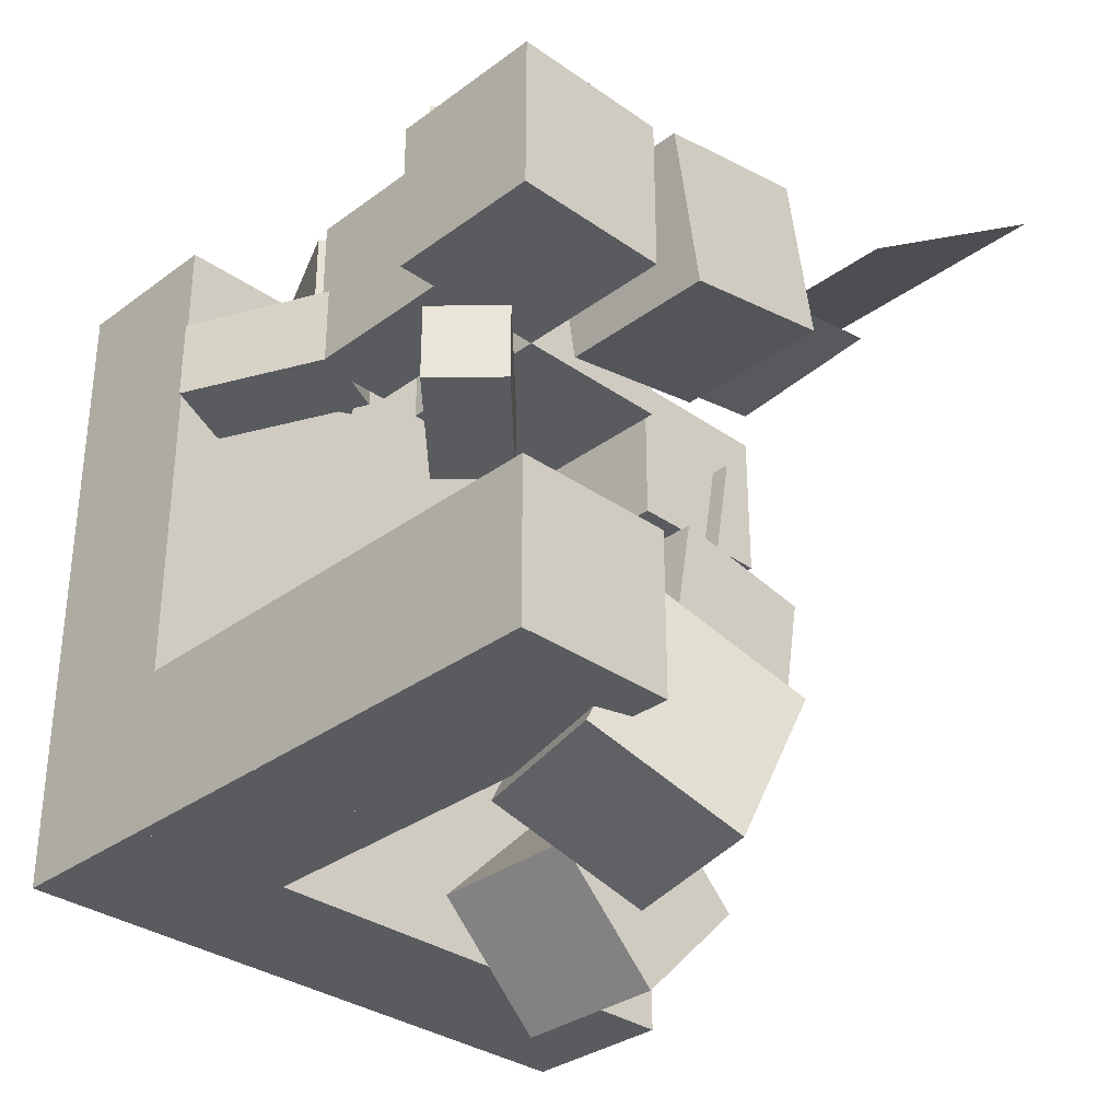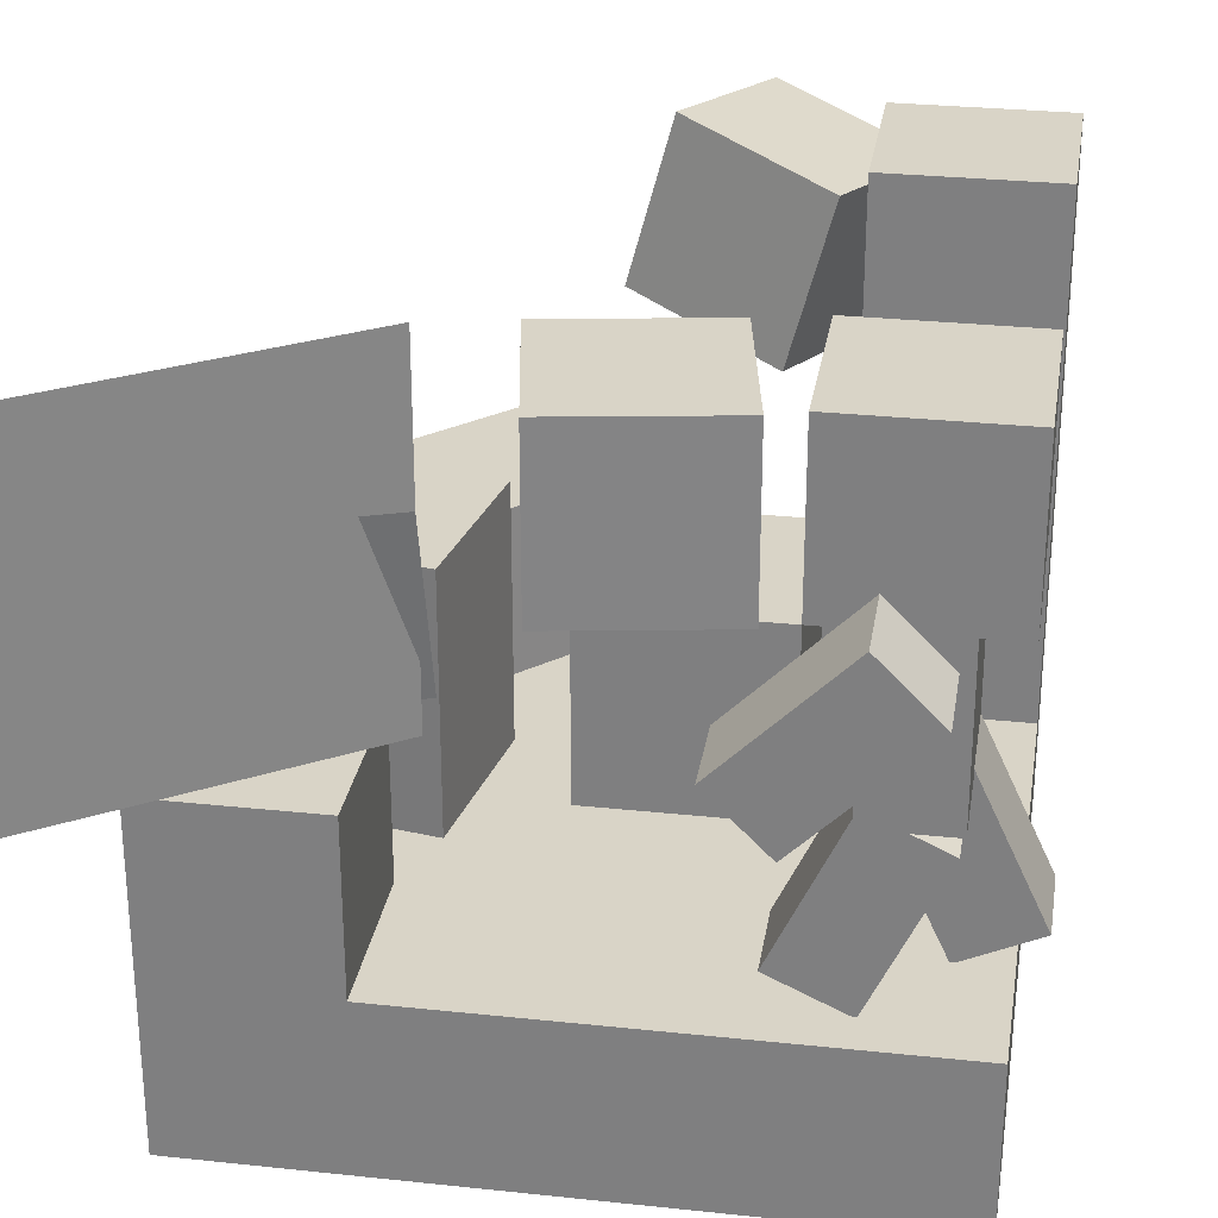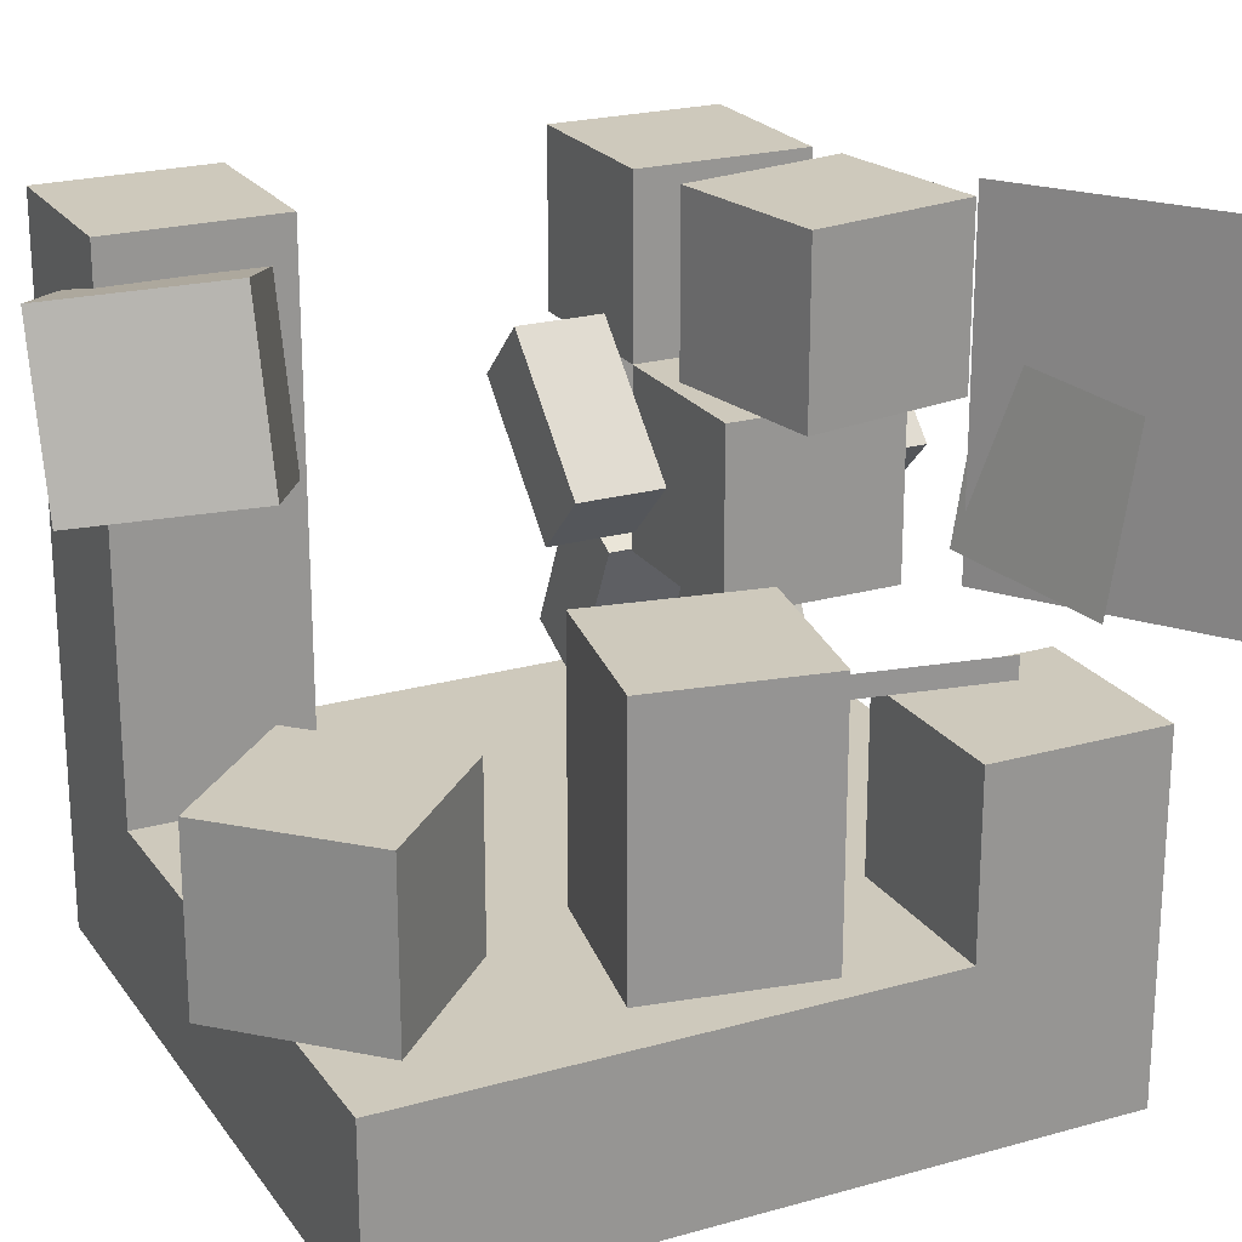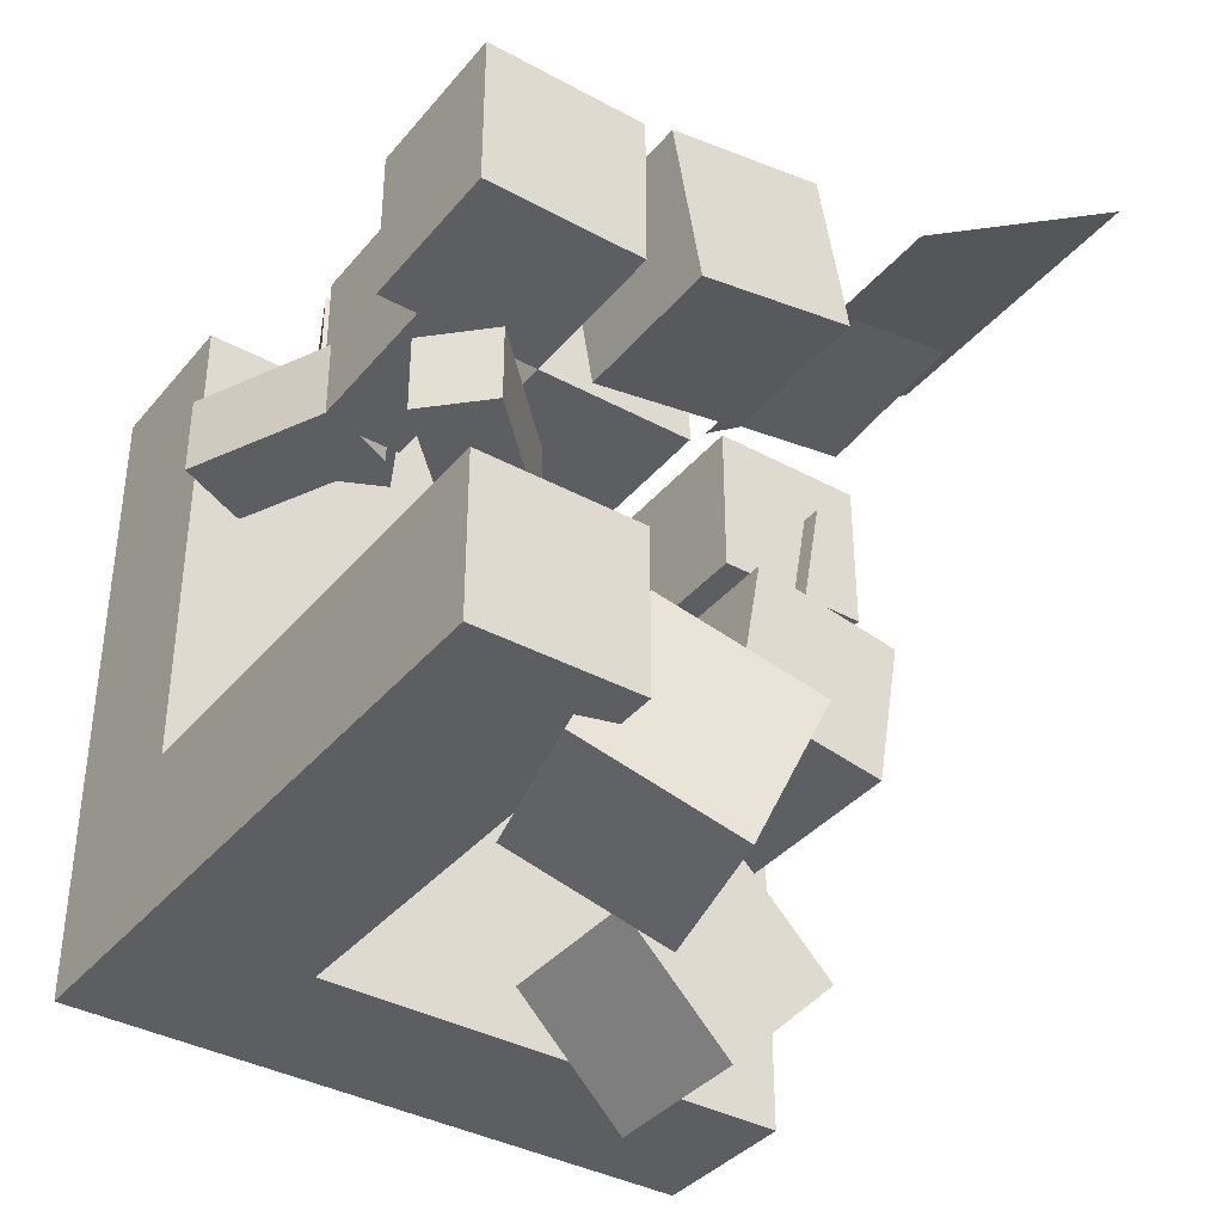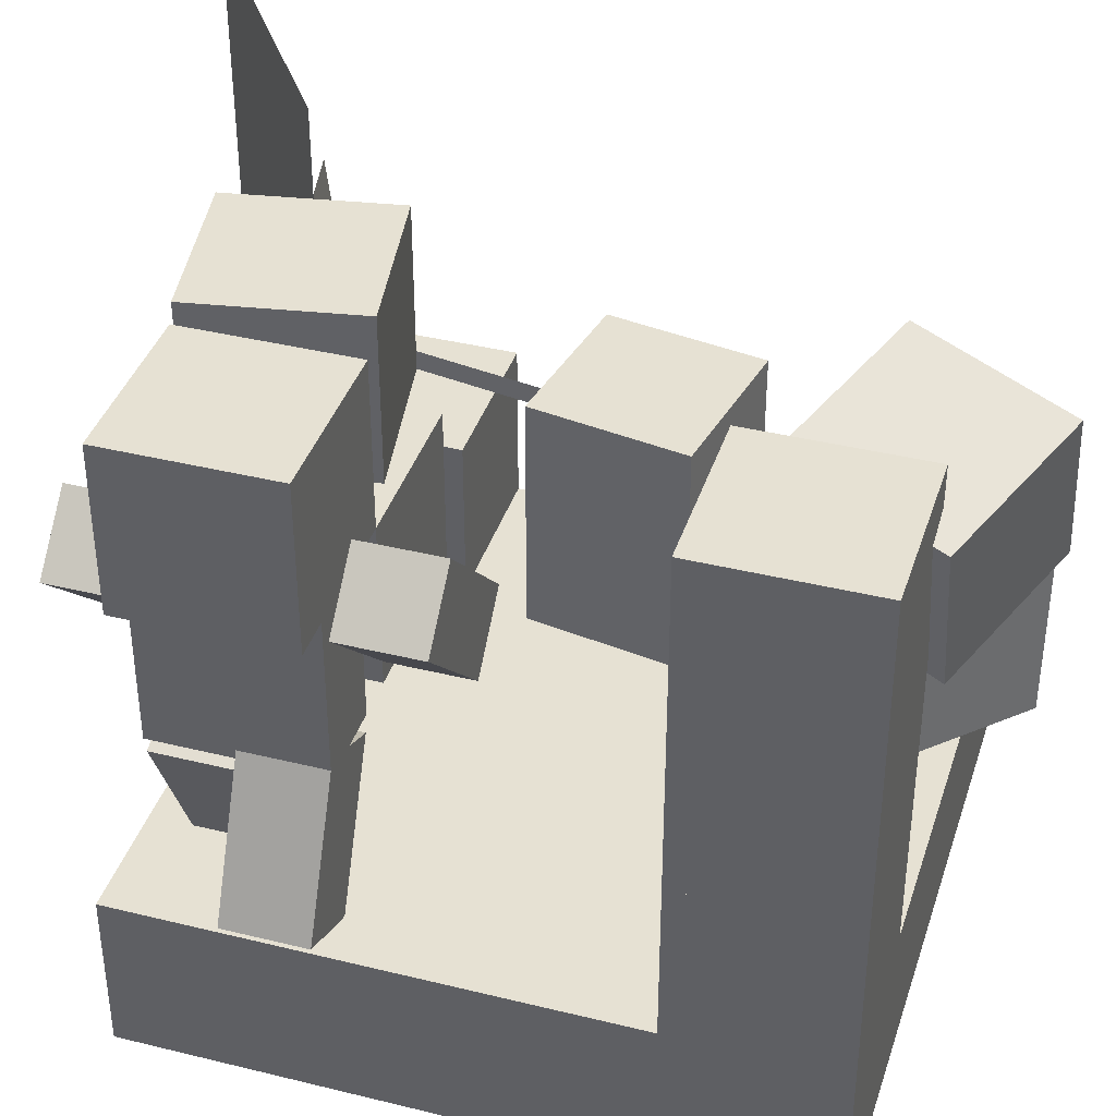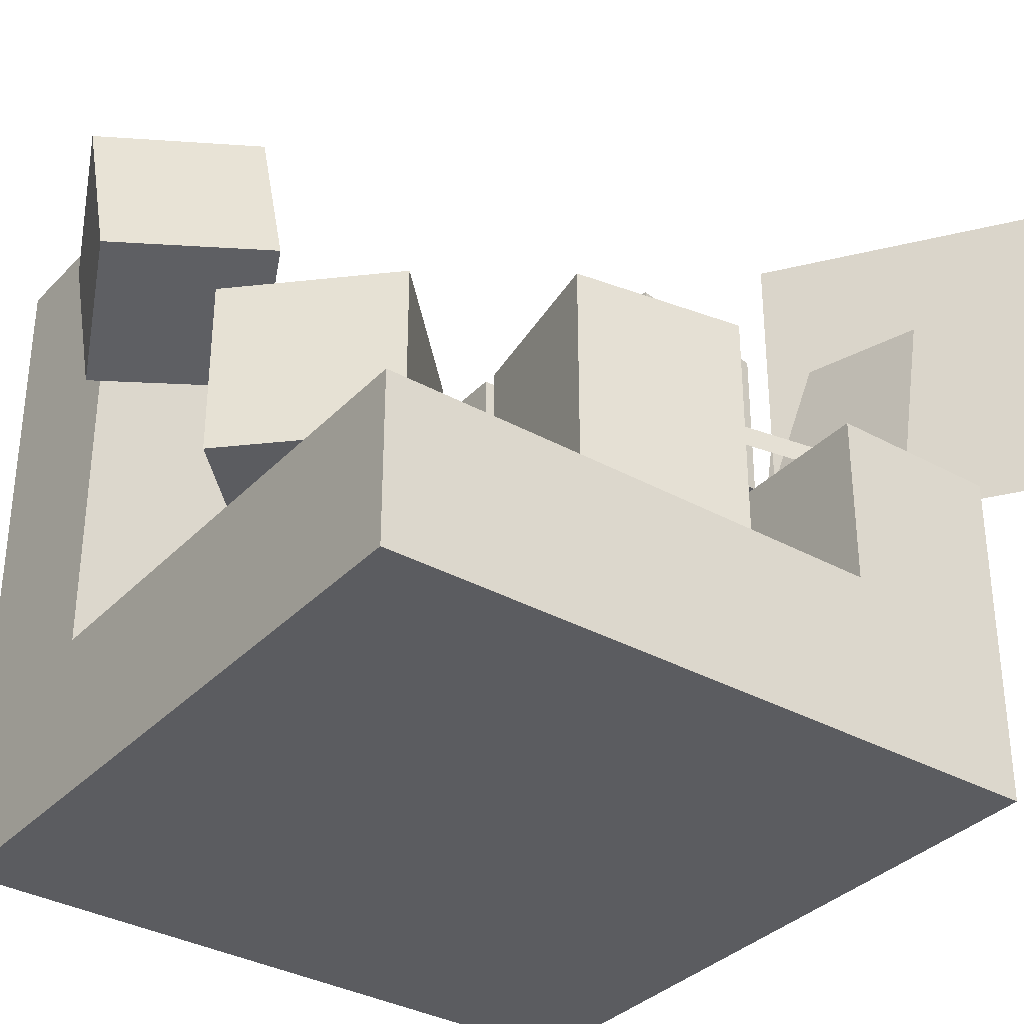
<metadata>
{"format":"obj","ext":"obj","renderer":"f3d","projection":"perspective","resolution":1024,"background":"white","views":[{"elev":-32.5,"azim":135.7,"up":"+Z"},{"elev":28.6,"azim":9.1,"up":"+Y"},{"elev":22.5,"azim":-116.0,"up":"+Y"},{"elev":-37.6,"azim":145.2,"up":"+Z"},{"elev":38.7,"azim":107.2,"up":"+Y"},{"elev":-34.5,"azim":-126.6,"up":"+Y"}]}
</metadata>
<code>
o THE CAT
v -0.05806 0.375 -0.4116
v -0.2348 0.375 -0.5884
v -0.05806 0.125 -0.4116
v -0.2348 0.125 -0.5884
v -0.4116 0.375 -0.4116
v -0.2348 0.375 -0.2348
v -0.4116 0.125 -0.4116
v -0.2348 0.125 -0.2348
f 4 7 5 2
f 3 4 2 1
f 8 3 1 6
f 7 8 6 5
f 6 1 2 5
f 7 4 3 8
o floor
v 0.5 0.125 0.5
v 0.5 0.125 -0.5
v 0.5 -0.125 0.5
v 0.5 -0.125 -0.5
v -0.5 0.125 -0.5
v -0.5 0.125 0.5
v -0.5 -0.125 -0.5
v -0.5 -0.125 0.5
f 12 15 13 10
f 11 12 10 9
f 16 11 9 14
f 15 16 14 13
f 14 9 10 13
f 15 12 11 16
o disk
v -0.1649 0.7294 0.4431
v -0.1554 0.4819 0.4092
v -0.1649 0.7294 0.4431
v -0.1554 0.4819 0.4092
v -0.3984 0.4649 0.4655
v -0.4079 0.7124 0.4994
v -0.3984 0.4649 0.4655
v -0.4079 0.7124 0.4994
f 20 23 21 18
f 19 20 18 17
f 24 19 17 22
f 23 24 22 21
f 22 17 18 21
f 23 20 19 24
o brix
v -0.5798 0.9375 0.7059
v -0.1702 0.9375 0.4191
v -0.5798 0.4375 0.7059
v -0.1702 0.4375 0.4191
v -0.1702 0.9375 0.4191
v -0.5798 0.9375 0.7059
v -0.1702 0.4375 0.4191
v -0.5798 0.4375 0.7059
f 28 31 29 26
f 27 28 26 25
f 32 27 25 30
f 31 32 30 29
f 30 25 26 29
f 31 28 27 32
o jukeboke
v -0.25 0.375 0.5
v -0.25 0.375 0.25
v -0.25 0.125 0.5
v -0.25 0.125 0.25
v -0.5 0.375 0.25
v -0.5 0.375 0.5
v -0.5 0.125 0.25
v -0.5 0.125 0.5
f 36 39 37 34
f 35 36 34 33
f 40 35 33 38
f 39 40 38 37
f 38 33 34 37
f 39 36 35 40
o cube
v 0.5 0.875 0.4375
v 0.5 0.875 0.1875
v 0.5 0.625 0.4375
v 0.5 0.625 0.1875
v 0.25 0.875 0.1875
v 0.25 0.875 0.4375
v 0.25 0.625 0.1875
v 0.25 0.625 0.4375
f 44 47 45 42
f 43 44 42 41
f 48 43 41 46
f 47 48 46 45
f 46 41 42 45
f 47 44 43 48
o cube
v 0.4192 0.5808 0.1875
v 0.4192 0.5808 0.0625
v 0.2424 0.404 0.1875
v 0.2424 0.404 0.0625
v 0.3308 0.6692 0.0625
v 0.3308 0.6692 0.1875
v 0.154 0.4924 0.0625
v 0.154 0.4924 0.1875
f 52 55 53 50
f 51 52 50 49
f 56 51 49 54
f 55 56 54 53
f 54 49 50 53
f 55 52 51 56
o cube
v 0.4316 0.4014 0.3125
v 0.4316 0.4014 0.1875
v 0.5373 0.1748 0.3125
v 0.5373 0.1748 0.1875
v 0.3184 0.3486 0.1875
v 0.3184 0.3486 0.3125
v 0.424 0.122 0.1875
v 0.424 0.122 0.3125
f 60 63 61 58
f 59 60 58 57
f 64 59 57 62
f 63 64 62 61
f 62 57 58 61
f 63 60 59 64
o brown brick from cumcock
v 0.25 0.625 0.4375
v 0.25 0.625 0.1875
v 0.25 0.375 0.4375
v 0.25 0.375 0.1875
v 0 0.625 0.1875
v 0 0.625 0.4375
v 0 0.375 0.1875
v 0 0.375 0.4375
f 68 71 69 66
f 67 68 66 65
f 72 67 65 70
f 71 72 70 69
f 70 65 66 69
f 71 68 67 72
o cube
v 0.4192 0.5808 0.5625
v 0.4192 0.5808 0.4375
v 0.2424 0.404 0.5625
v 0.2424 0.404 0.4375
v 0.3308 0.6692 0.4375
v 0.3308 0.6692 0.5625
v 0.154 0.4924 0.4375
v 0.154 0.4924 0.5625
f 76 79 77 74
f 75 76 74 73
f 80 75 73 78
f 79 80 78 77
f 78 73 74 77
f 79 76 75 80
o cube
v 0.4316 0.3486 0.4375
v 0.4316 0.3486 0.3125
v 0.326 0.122 0.4375
v 0.326 0.122 0.3125
v 0.3184 0.4014 0.3125
v 0.3184 0.4014 0.4375
v 0.2127 0.1748 0.3125
v 0.2127 0.1748 0.4375
f 84 87 85 82
f 83 84 82 81
f 88 83 81 86
f 87 88 86 85
f 86 81 82 85
f 87 84 83 88
o cube
v 0.4375 0.625 0.4375
v 0.4375 0.625 0.1875
v 0.4375 0.375 0.4375
v 0.4375 0.375 0.1875
v 0.3125 0.625 0.1875
v 0.3125 0.625 0.4375
v 0.3125 0.375 0.1875
v 0.3125 0.375 0.4375
f 92 95 93 90
f 91 92 90 89
f 96 91 89 94
f 95 96 94 93
f 94 89 90 93
f 95 92 91 96
o brown brick from cumcock
v 0.2054 0.875 0.4547
v 0.162 0.875 0.2085
v 0.2054 0.625 0.4547
v 0.162 0.625 0.2085
v -0.08421 0.875 0.2519
v -0.04079 0.875 0.4981
v -0.08421 0.625 0.2519
v -0.04079 0.625 0.4981
f 100 103 101 98
f 99 100 98 97
f 104 99 97 102
f 103 104 102 101
f 102 97 98 101
f 103 100 99 104
o cube
v -0.1677 0.5 -0.1014
v -0.4139 0.5 -0.1448
v -0.1677 0.125 -0.1014
v -0.4139 0.125 -0.1448
v -0.4573 0.5 0.1014
v -0.2111 0.5 0.1448
v -0.4573 0.125 0.1014
v -0.2111 0.125 0.1448
f 108 111 109 106
f 107 108 106 105
f 112 107 105 110
f 111 112 110 109
f 110 105 106 109
f 111 108 107 112
o cube
v -0.3125 0.4375 0
v -0.3125 0.4375 0
v -0.3125 0.4062 0
v -0.3125 0.4062 0
v -0.3776 0.4375 0.3693
v -0.3776 0.4375 0.3693
v -0.3776 0.4062 0.3693
v -0.3776 0.4062 0.3693
f 116 119 117 114
f 115 116 114 113
f 120 115 113 118
f 119 120 118 117
f 118 113 114 117
f 119 116 115 120
o wood
v 0.5 0.375 -0.25
v 0.5 0.375 -0.5
v 0.5 0.125 -0.25
v 0.5 0.125 -0.5
v 0.25 0.375 -0.5
v 0.25 0.375 -0.25
v 0.25 0.125 -0.5
v 0.25 0.125 -0.25
f 124 127 125 122
f 123 124 122 121
f 128 123 121 126
f 127 128 126 125
f 126 121 122 125
f 127 124 123 128
o wood
v 0.5 0.625 -0.25
v 0.5 0.625 -0.5
v 0.5 0.375 -0.25
v 0.5 0.375 -0.5
v 0.25 0.625 -0.5
v 0.25 0.625 -0.25
v 0.25 0.375 -0.5
v 0.25 0.375 -0.25
f 132 135 133 130
f 131 132 130 129
f 136 131 129 134
f 135 136 134 133
f 134 129 130 133
f 135 132 131 136
o wood
v 0.5 0.875 -0.25
v 0.5 0.875 -0.5
v 0.5 0.625 -0.25
v 0.5 0.625 -0.5
v 0.25 0.875 -0.5
v 0.25 0.875 -0.25
v 0.25 0.625 -0.5
v 0.25 0.625 -0.25
f 140 143 141 138
f 139 140 138 137
f 144 139 137 142
f 143 144 142 141
f 142 137 138 141
f 143 140 139 144
o wood
v 0.2127 0.8246 -0.2958
v 0.3147 0.7973 -0.5223
v 0.148 0.5831 -0.2958
v 0.25 0.5558 -0.5223
v 0.09587 0.8559 -0.628
v -0.006186 0.8833 -0.4014
v 0.03116 0.6144 -0.628
v -0.07089 0.6418 -0.4014
f 148 151 149 146
f 147 148 146 145
f 152 147 145 150
f 151 152 150 149
f 150 145 146 149
f 151 148 147 152

</code>
